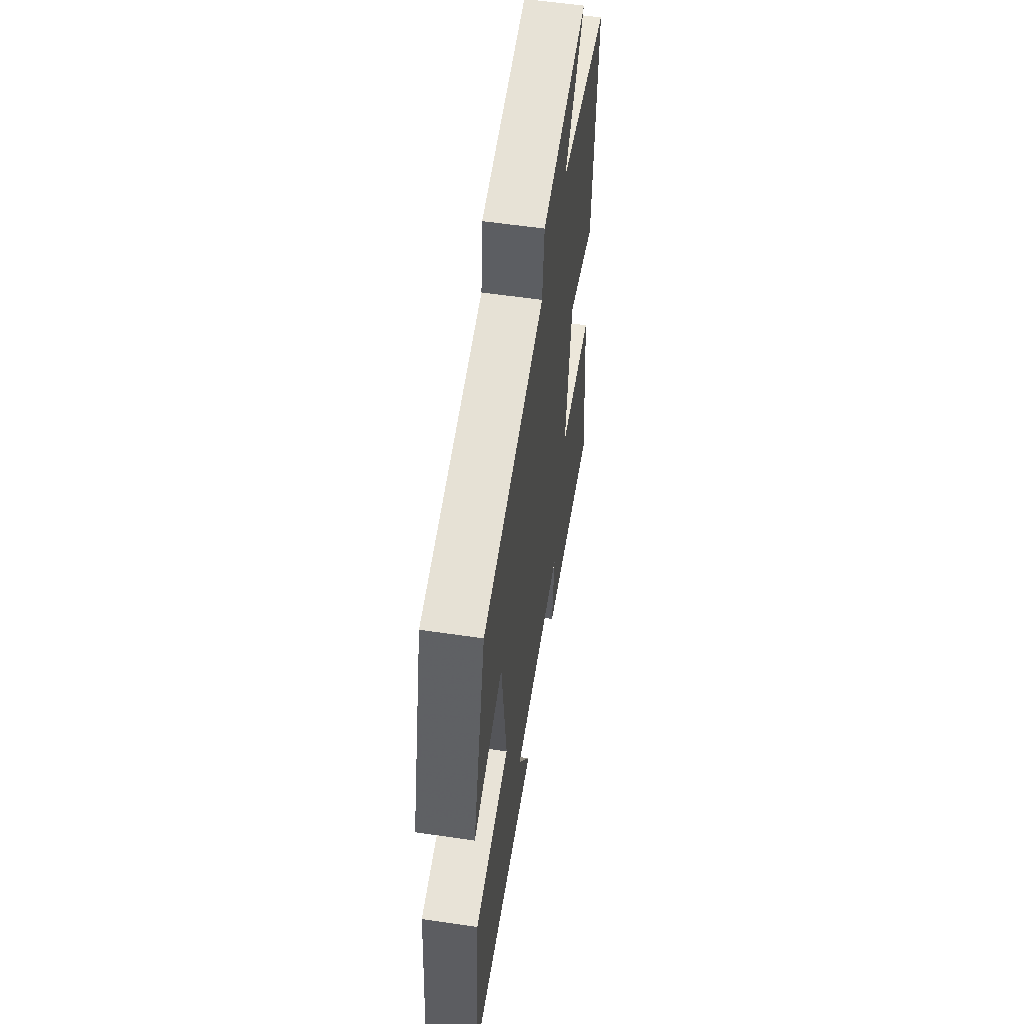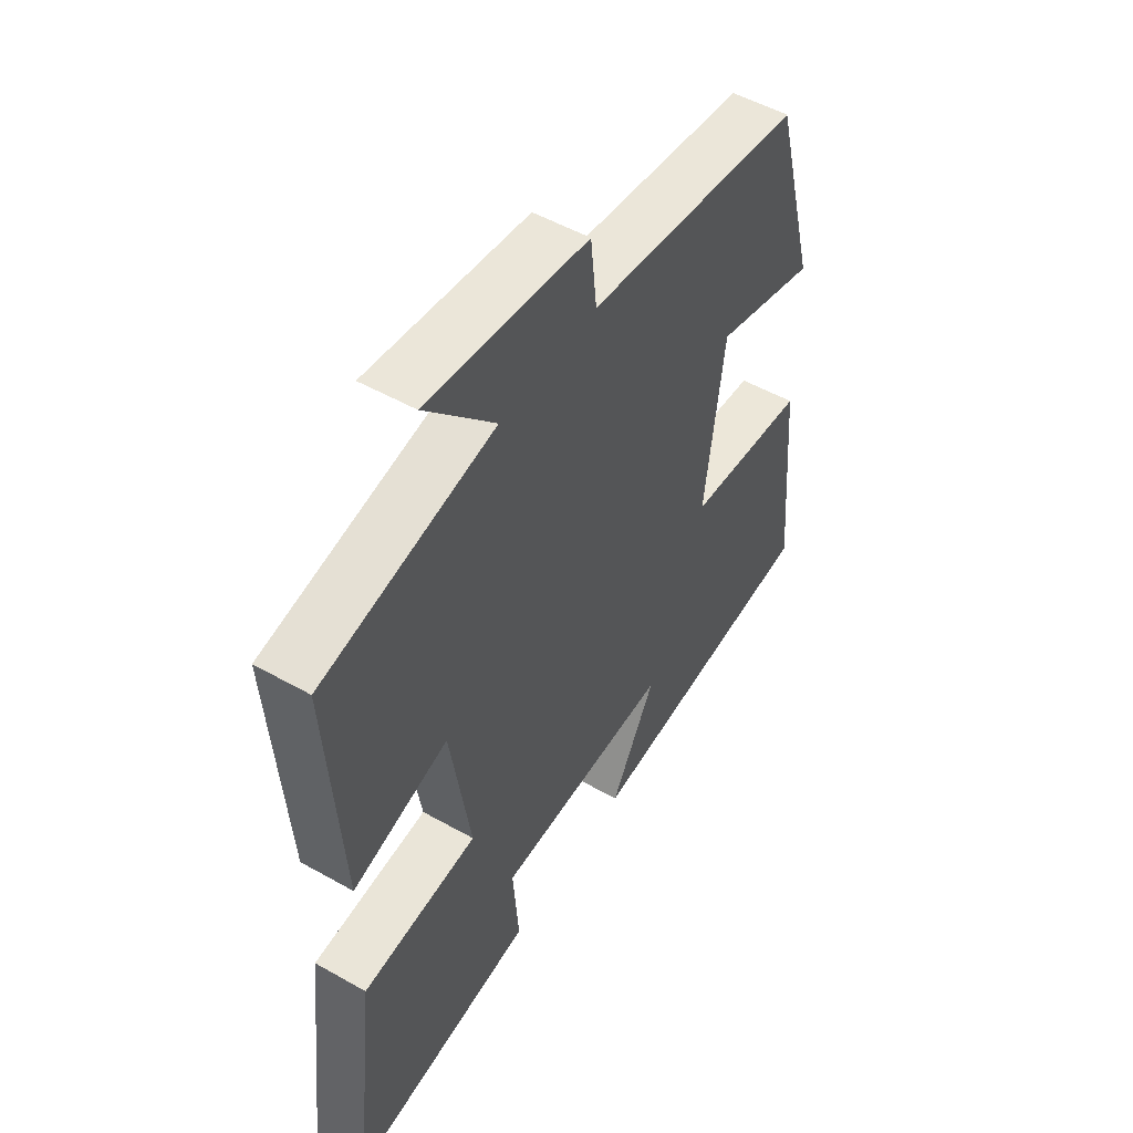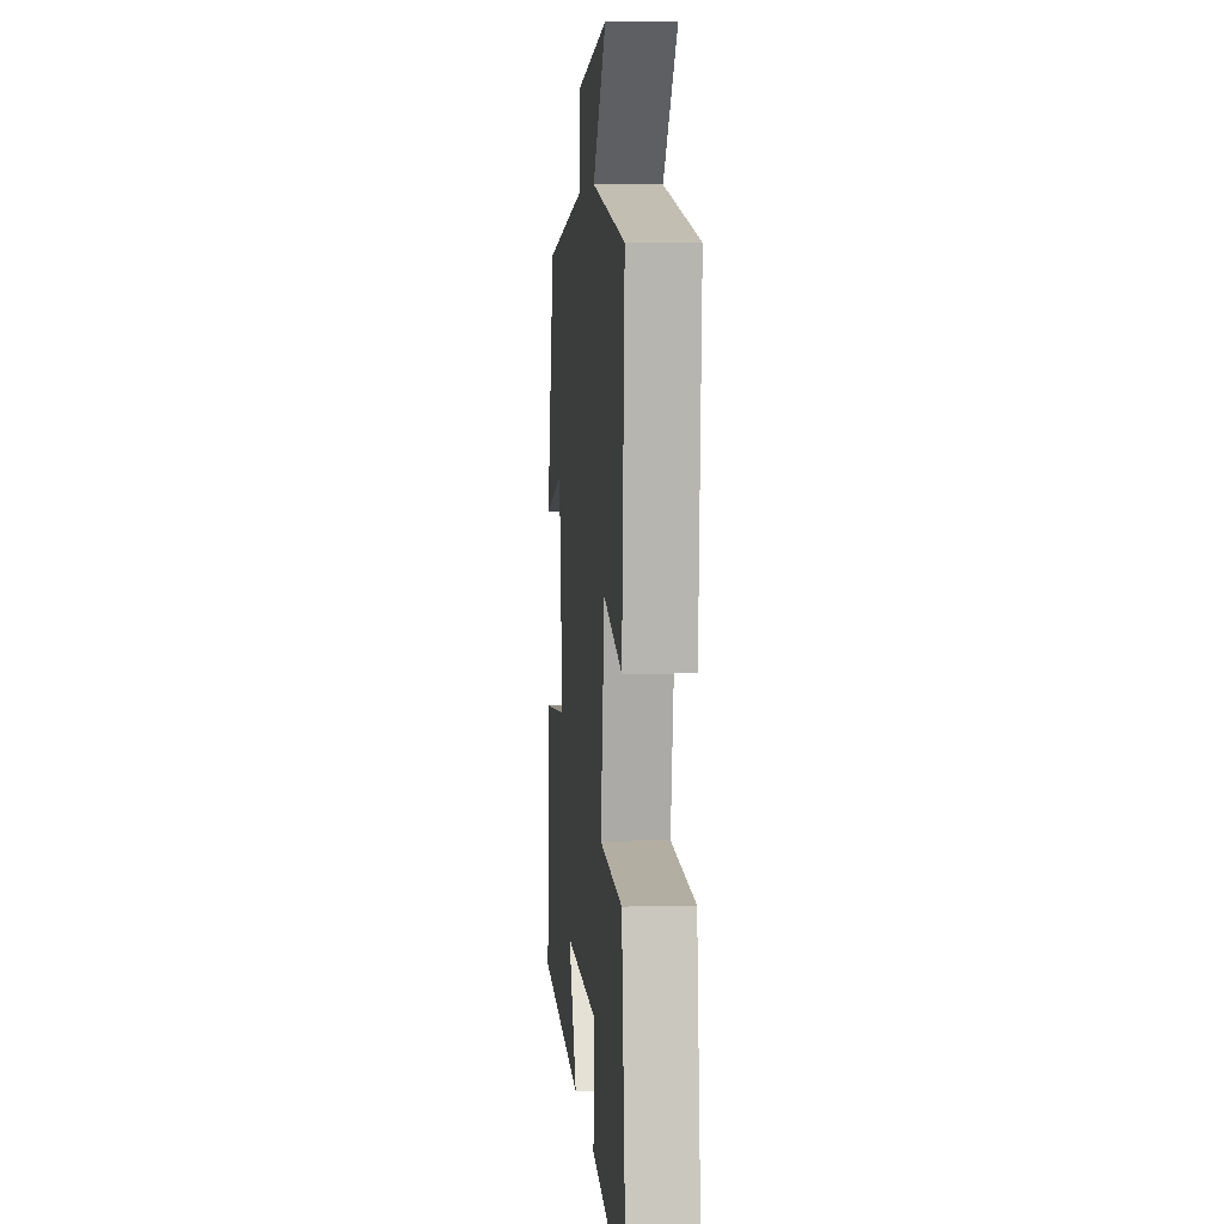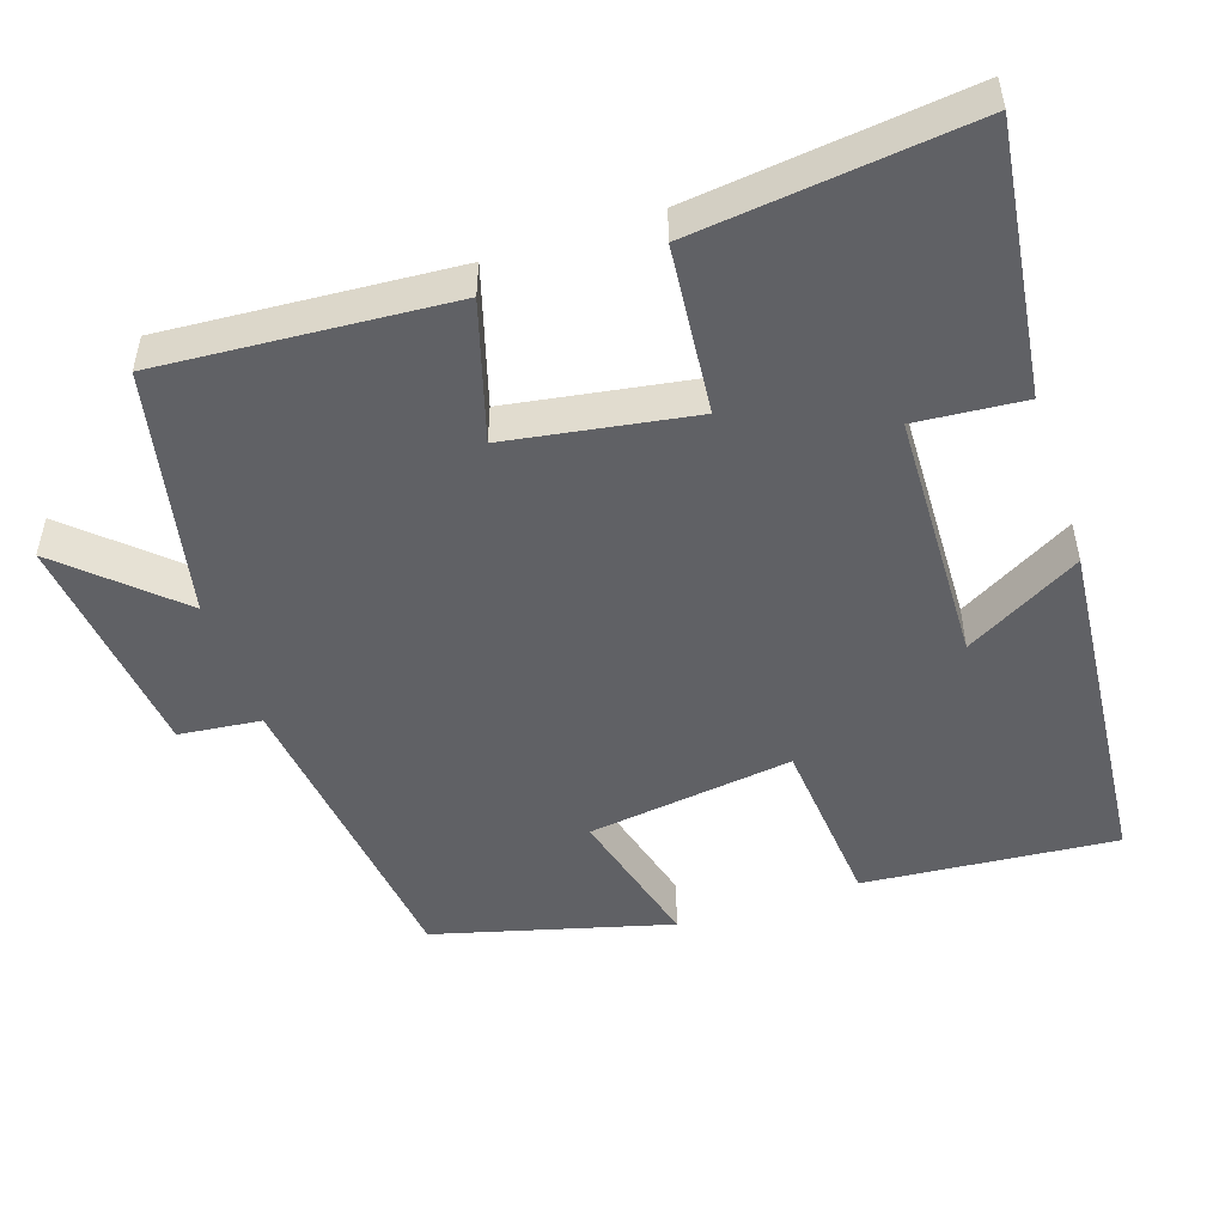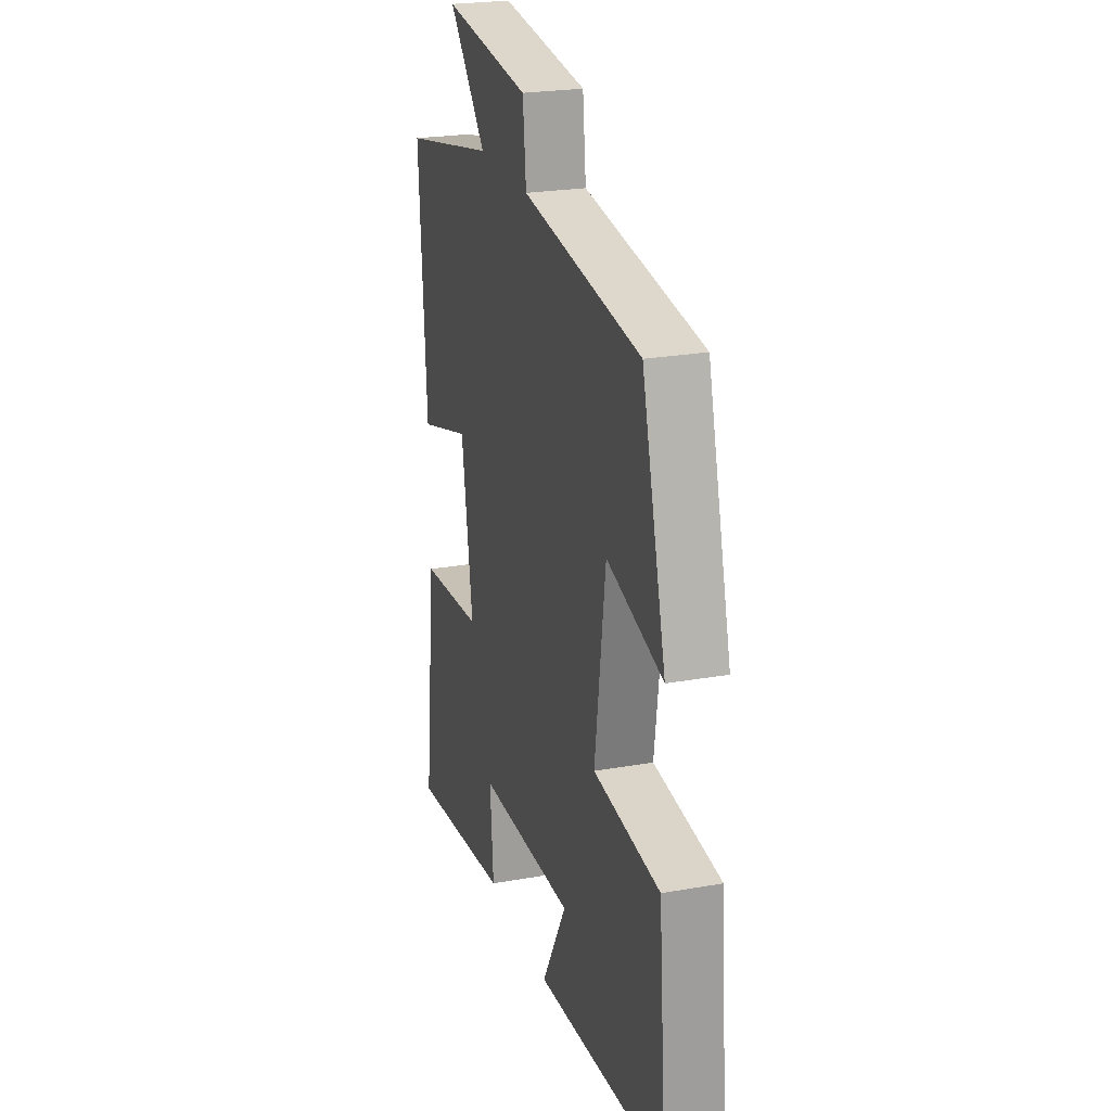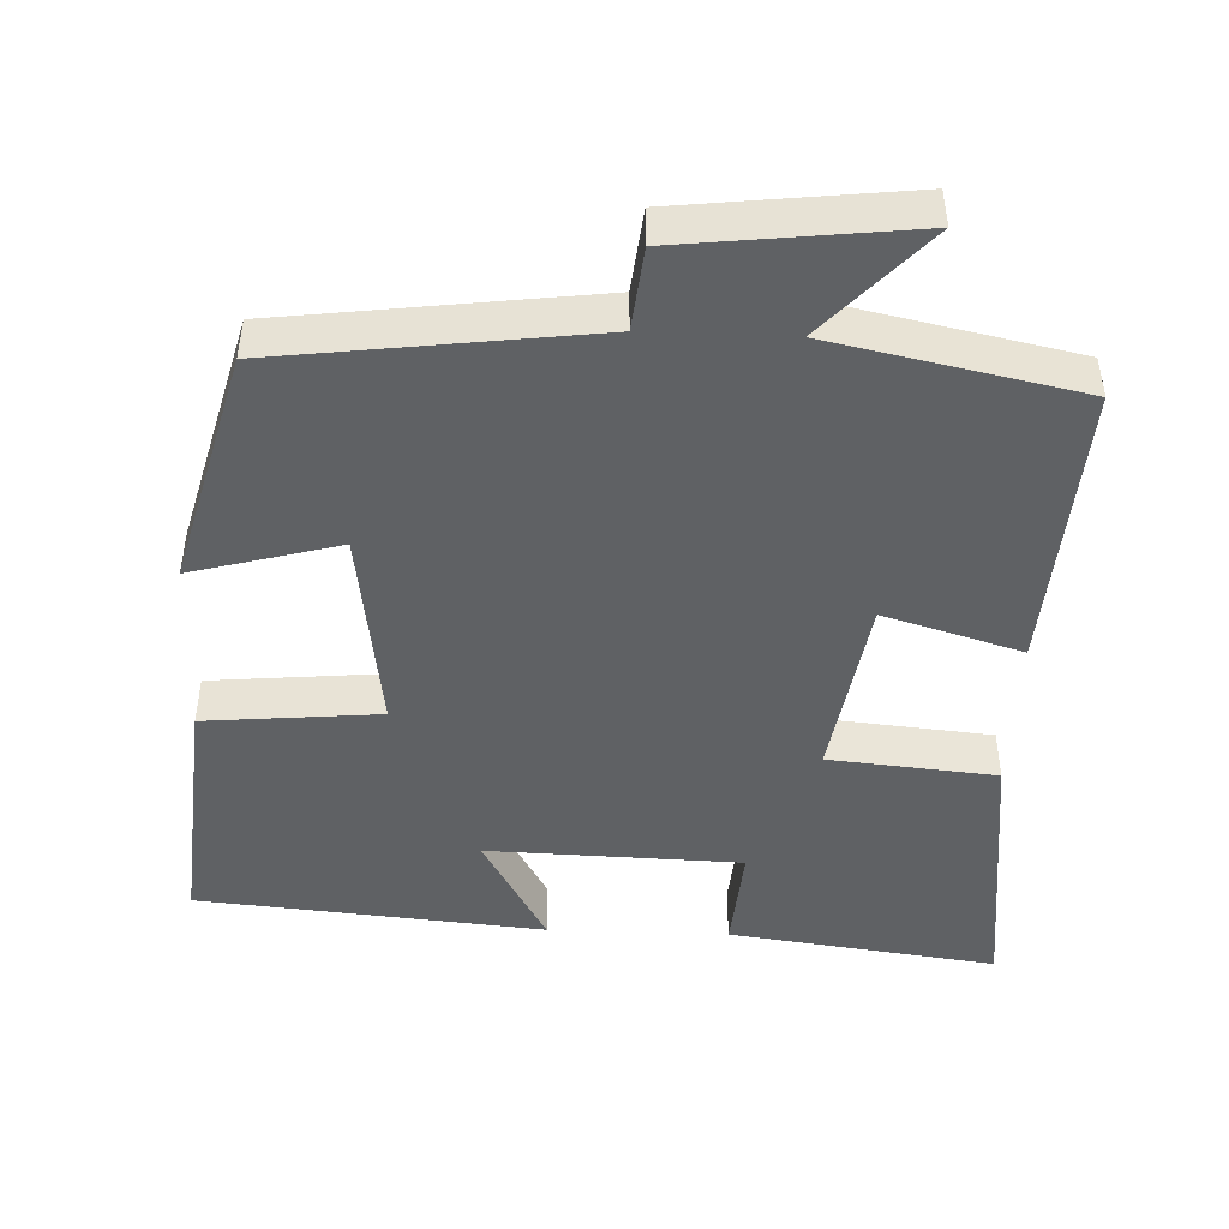
<metadata>
{"format":"obj","ext":"obj","renderer":"f3d","projection":"perspective","resolution":1024,"background":"white","views":[{"elev":56.6,"azim":-81.2,"up":"+Z"},{"elev":51.4,"azim":121.6,"up":"+Z"},{"elev":5.5,"azim":84.9,"up":"+Z"},{"elev":-49.9,"azim":108.3,"up":"+Y"},{"elev":23.9,"azim":-106.5,"up":"+Z"},{"elev":-46.3,"azim":-2.3,"up":"+Y"}]}
</metadata>
<code>
v 0.543 0.07 -0.548
v 0.181 0.07 -0.5
v 0.193 0.07 -0.354
v -0.149 0.07 -0.344
v -0.061 0.07 -0.5
v -0.529 0.07 -0.458
v -0.5 0.07 -0.118
v -0.264 0.07 -0.096
v -0.302 0.07 0.182
v -0.5 0.07 0.128
v -0.415 0.07 0.446
v 0.005 0.07 0.5
v 0.017 0.07 0.611
v 0.327 0.07 0.647
v 0.193 0.07 0.5
v 0.527 0.07 0.431
v 0.5 0.07 0.04
v 0.314 0.07 0.095
v 0.274 0.07 -0.155
v 0.5 0.07 -0.176
v 0.543 0 -0.548
v 0.181 0 -0.5
v 0.193 0 -0.354
v -0.149 0 -0.344
v -0.061 0 -0.5
v -0.529 0 -0.458
v -0.5 0 -0.118
v -0.264 0 -0.096
v -0.302 0 0.182
v -0.5 0 0.128
v -0.415 0 0.446
v 0.005 0 0.5
v 0.017 0 0.611
v 0.327 0 0.647
v 0.193 0 0.5
v 0.527 0 0.431
v 0.5 0 0.04
v 0.314 0 0.095
v 0.274 0 -0.155
v 0.5 0 -0.176
f 1 2 3
f 20 1 3
f 19 20 3
f 18 19 3 4
f 15 16 17 18
f 15 18 4
f 12 13 14 15
f 11 12 15
f 10 11 15
f 9 10 15
f 8 9 15 4
f 7 8 4
f 4 5 6 7
f 23 22 21
f 23 21 40
f 23 40 39
f 24 23 39 38
f 38 37 36 35
f 24 38 35
f 35 34 33 32
f 35 32 31
f 35 31 30
f 35 30 29
f 24 35 29 28
f 24 28 27
f 27 26 25 24
f 1 21 22 2
f 2 22 23 3
f 3 23 24 4
f 4 24 25 5
f 5 25 26 6
f 6 26 27 7
f 7 27 28 8
f 8 28 29 9
f 9 29 30 10
f 10 30 31 11
f 11 31 32 12
f 12 32 33 13
f 13 33 34 14
f 14 34 35 15
f 15 35 36 16
f 16 36 37 17
f 17 37 38 18
f 18 38 39 19
f 19 39 40 20
f 20 40 21 1

</code>
